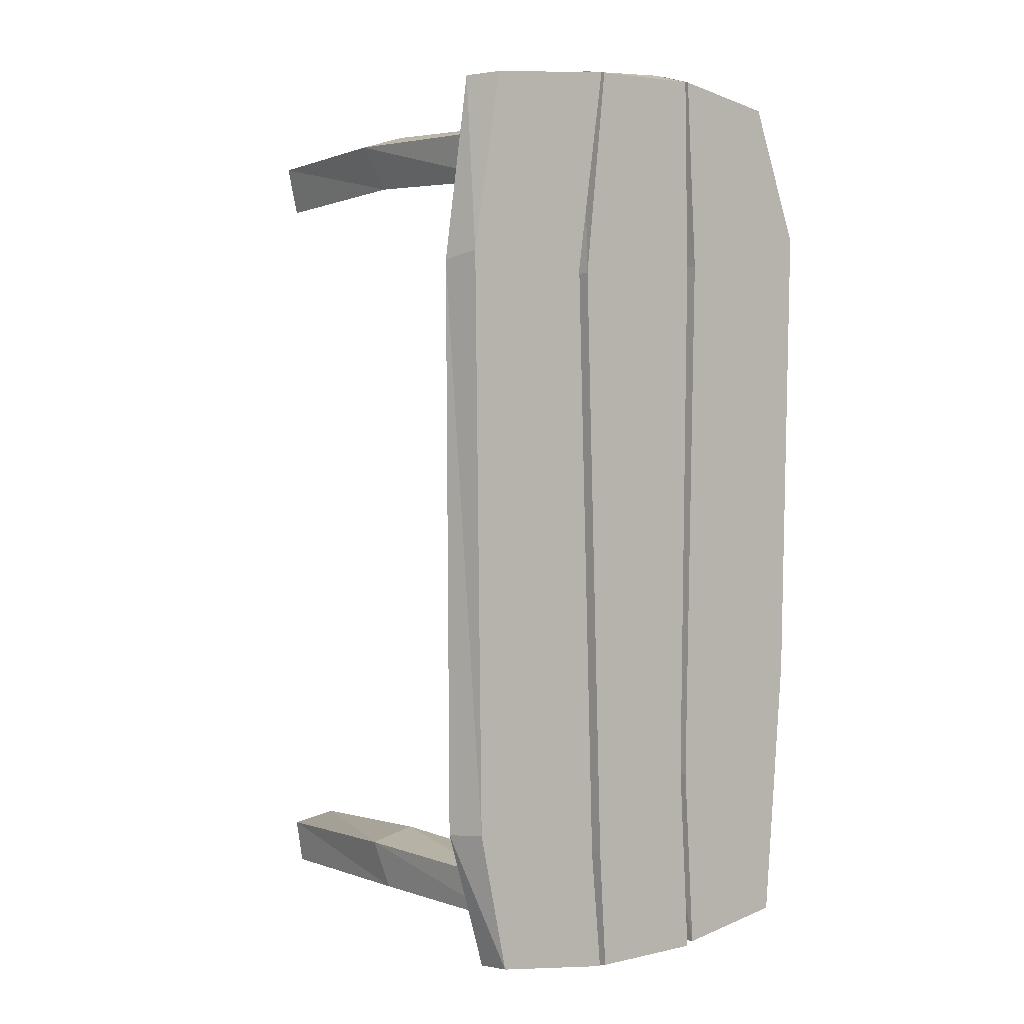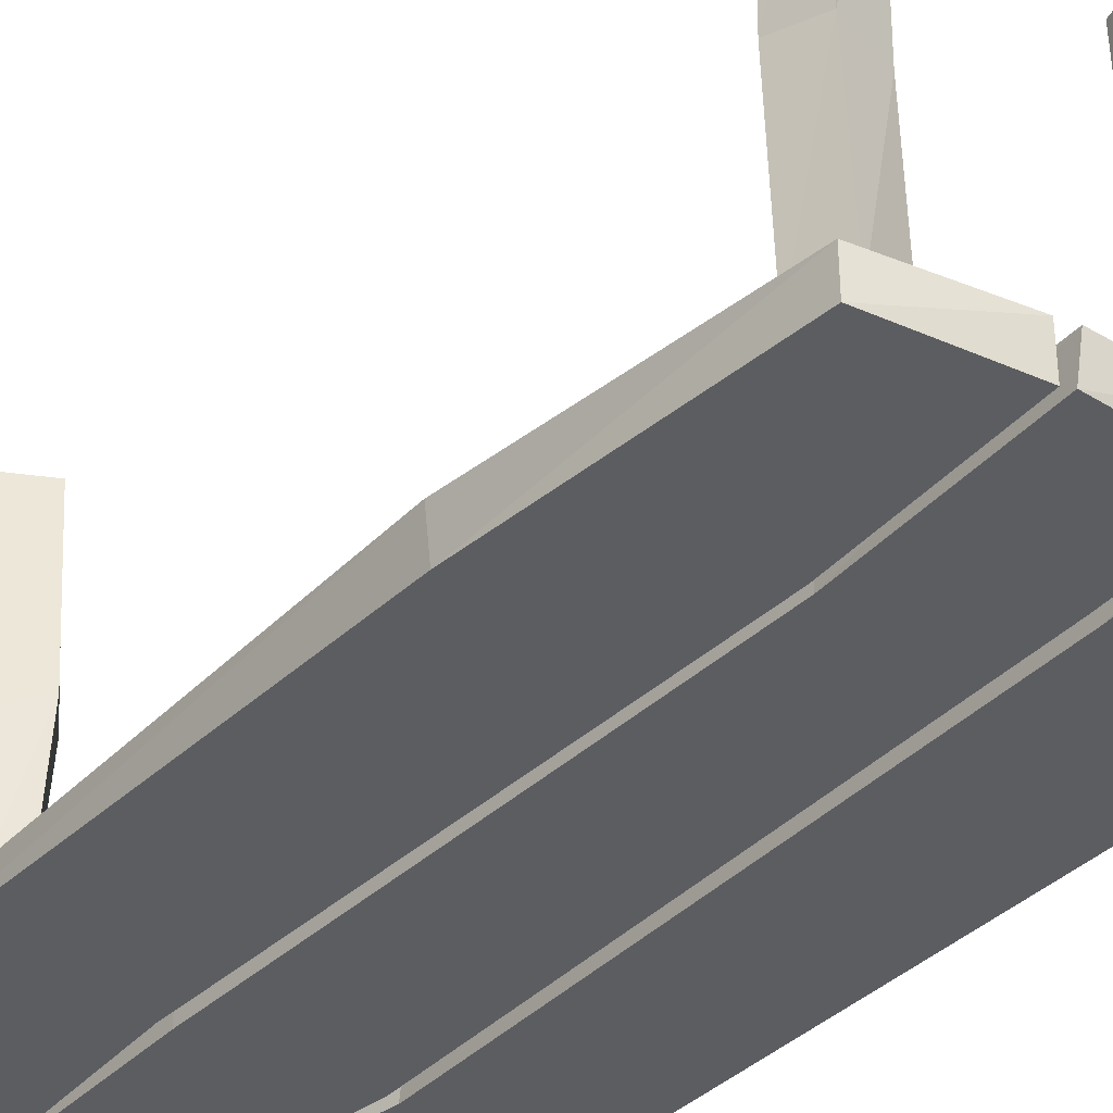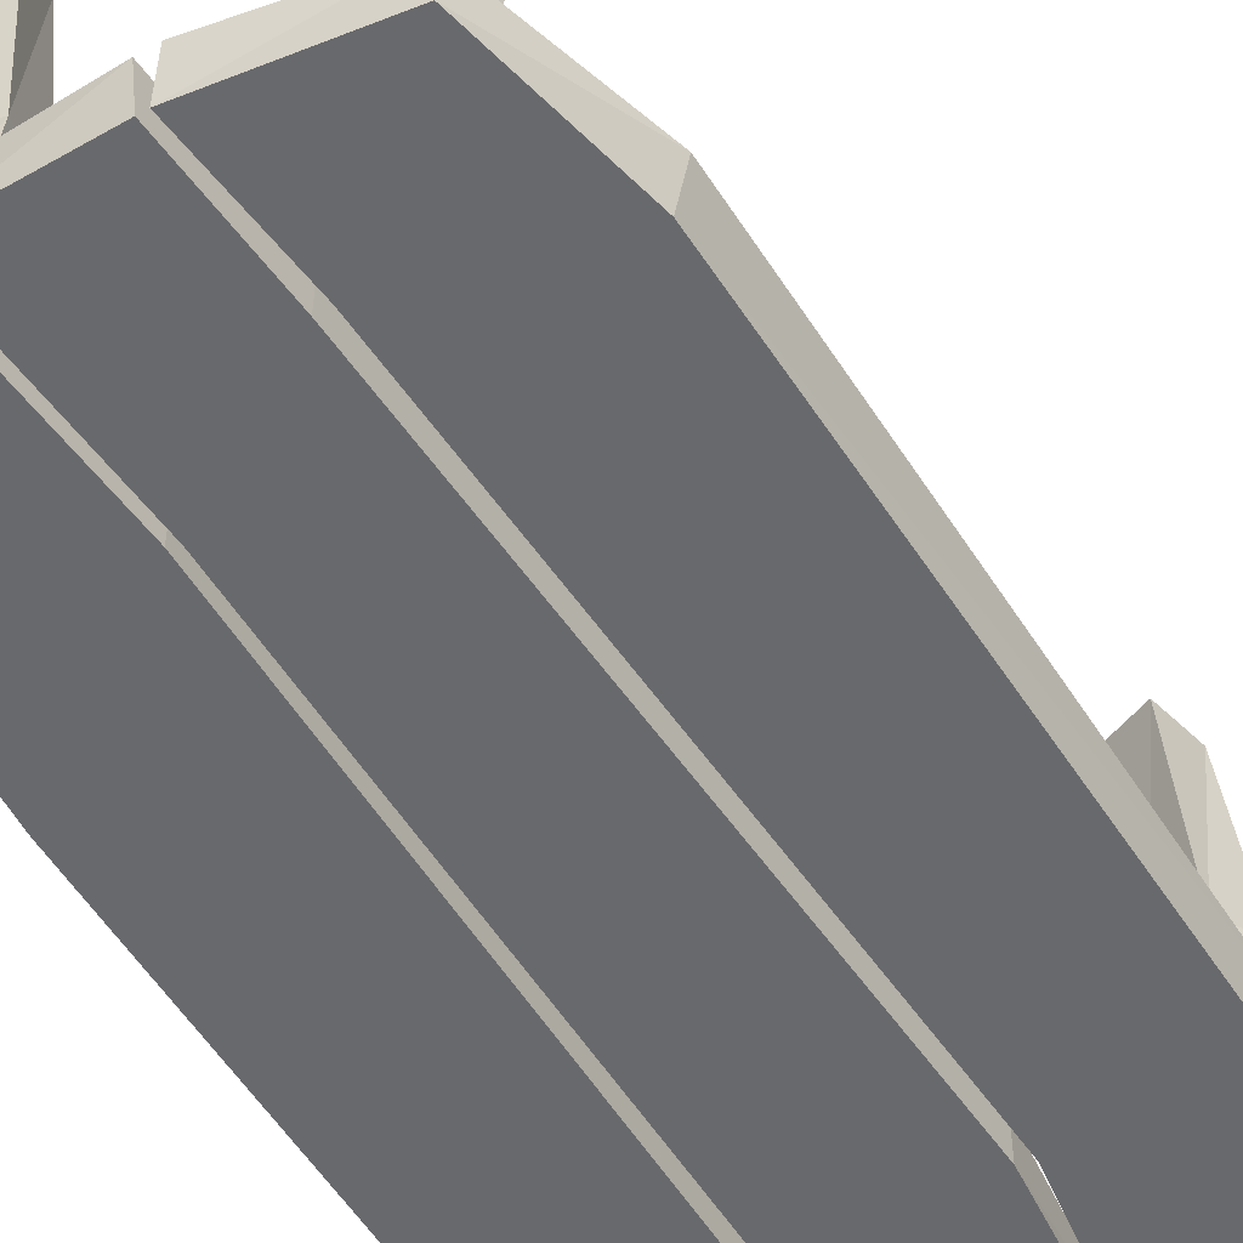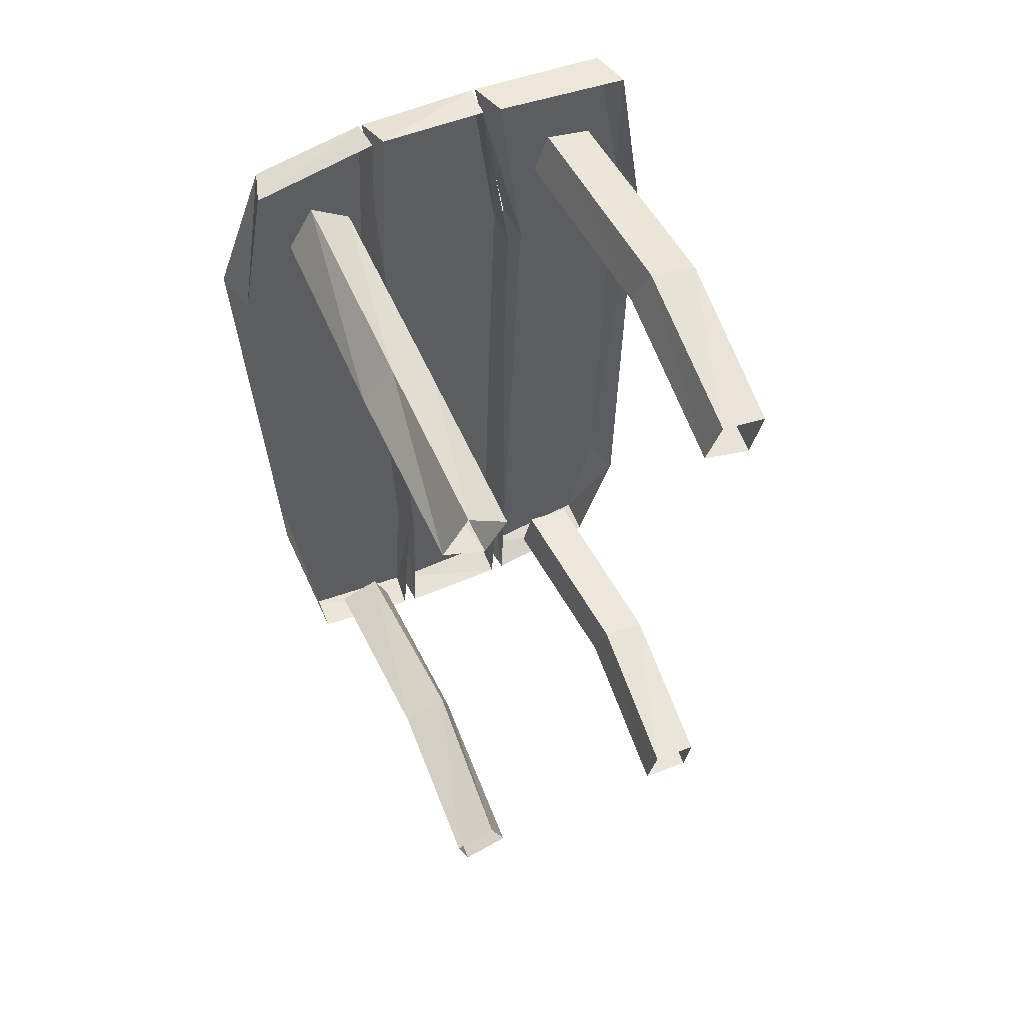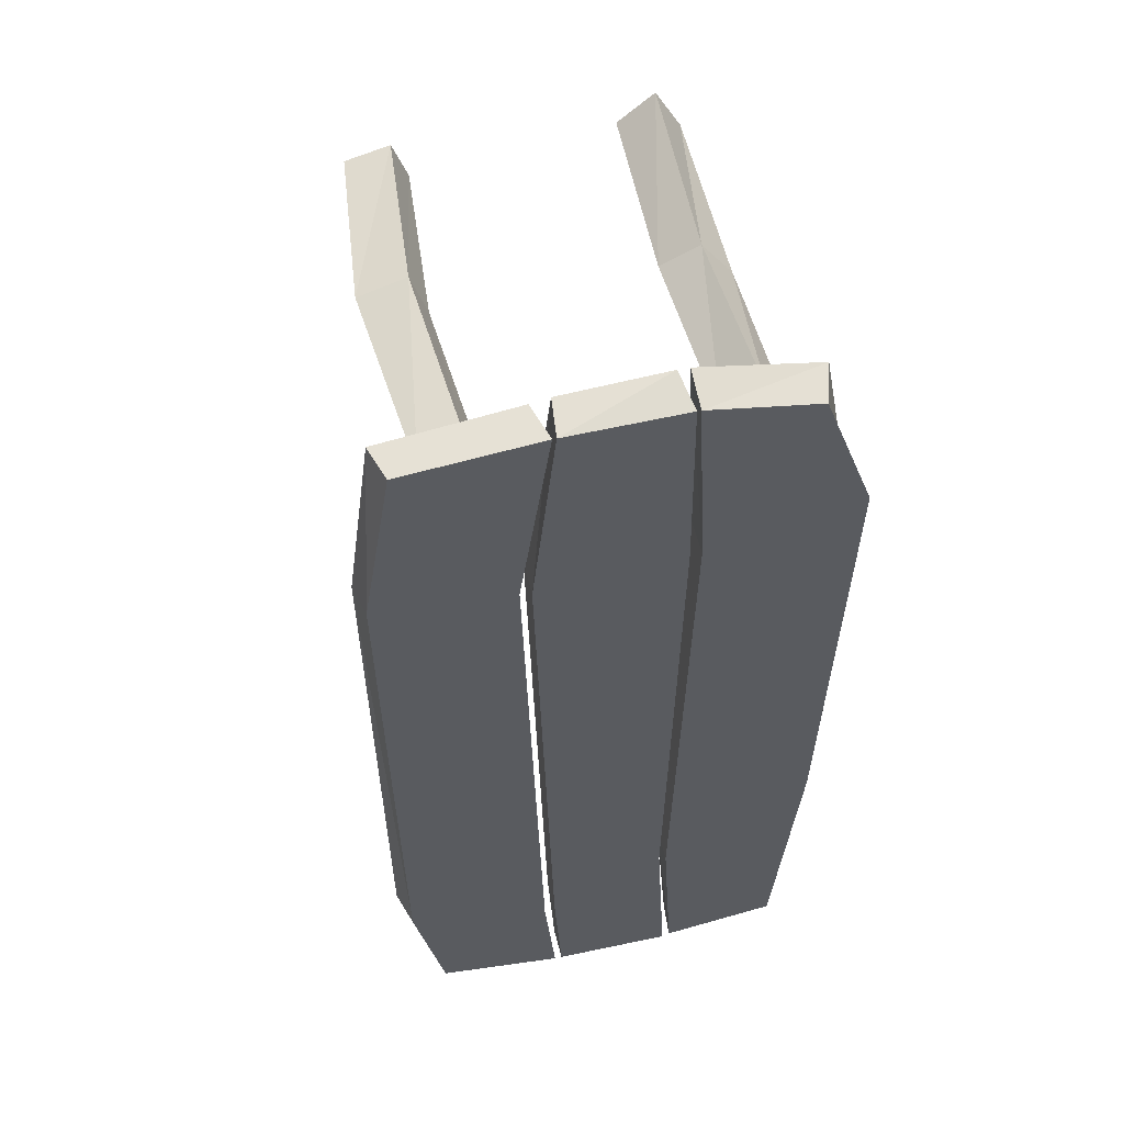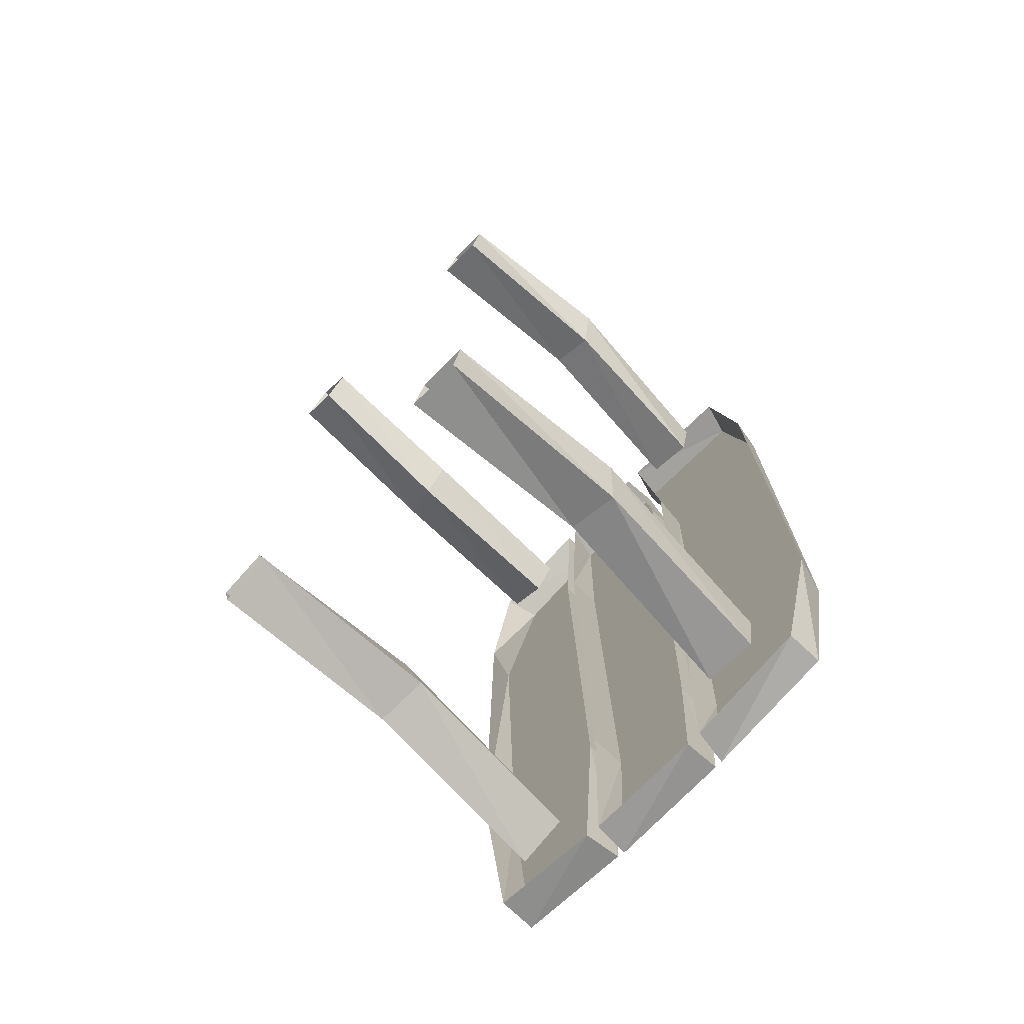
<metadata>
{"format":"obj","ext":"obj","renderer":"f3d","projection":"perspective","resolution":1024,"background":"white","views":[{"elev":2.2,"azim":-39.3,"up":"+Z"},{"elev":-37.1,"azim":141.3,"up":"+Y"},{"elev":-52.8,"azim":-148.7,"up":"+Y"},{"elev":60.0,"azim":155.7,"up":"+Z"},{"elev":53.2,"azim":-12.7,"up":"+Z"},{"elev":-74.3,"azim":-133.9,"up":"+Z"}]}
</metadata>
<code>
v -0.4375 -0.8906 -0.6406
v -0.375 -0.8906 -0.9297
v -0.1094 -0.8906 -0.9688
v -0.1328 -0.8906 -0.7188
v -0.4531 -0.8906 0.5625
v -0.4688 -0.8125 0.5469
v -0.4609 -0.8125 -0.6484
v -0.375 -0.8125 -0.9375
v -0.125 -0.8125 -0.9844
v -0.1328 -0.8125 -0.7188
v -0.1719 -0.8906 0.5391
v -0.3906 -0.8906 0.9297
v -0.4141 -0.8125 0.9297
v -0.1094 -0.8906 0.9609
v -0.1328 -0.8125 0.9688
v -0.1797 -0.8125 0.5391
v -0.1016 -0.8906 0.9609
v 0.1406 -0.8906 0.9688
v 0.125 -0.8125 0.9922
v -0.09375 -0.8125 0.9766
v -0.1484 -0.8906 0.5312
v 0.1484 -0.8906 0.5625
v 0.1484 -0.8125 0.5625
v 0.1328 -0.8906 -0.5703
v 0.1328 -0.8125 -0.5703
v -0.1484 -0.8125 0.5312
v -0.1094 -0.8906 -0.7188
v -0.1094 -0.8125 -0.7188
v -0.09375 -0.8906 -0.9688
v 0.1562 -0.8906 -0.9688
v 0.1484 -0.8125 -0.9766
v -0.09375 -0.8125 -0.9844
v 0.1484 -0.8906 0.9688
v 0.375 -0.8906 0.9297
v 0.3984 -0.8125 0.9453
v 0.1484 -0.8125 0.9922
v 0.1719 -0.8906 0.5625
v 0.4844 -0.8906 0.6406
v 0.4609 -0.8125 0.625
v 0.4609 -0.8906 -0.3594
v 0.4766 -0.8125 -0.3672
v 0.1719 -0.8125 0.5625
v 0.1484 -0.8906 -0.5781
v 0.1484 -0.8125 -0.5781
v 0.1719 -0.8906 -0.9609
v 0.4141 -0.8906 -0.9219
v 0.4141 -0.8125 -0.9219
v 0.1797 -0.8125 -0.9688
v 0.2188 -0.3984 -0.8203
v 0.3203 -0.3906 -0.8438
v 0.3359 -0.7969 -0.875
v 0.2344 -0.7969 -0.8438
v 0.2422 -0.375 -0.7188
v 0.2656 0 -0.75
v 0.2344 0 -0.8438
v 0.3359 0 -0.875
v 0.3438 -0.375 -0.75
v 0.3594 -0.7969 -0.7812
v 0.2656 -0.7969 -0.75
v 0.3594 0 -0.7812
v 0.3516 -0.3984 0.7656
v 0.2891 -0.3906 0.8438
v 0.2969 -0.7969 0.8828
v 0.3516 -0.7969 0.7891
v 0.2656 -0.375 0.7031
v 0.2656 0 0.7422
v 0.3516 0 0.7891
v 0.2969 0 0.8828
v 0.2109 -0.375 0.7891
v 0.2188 -0.7969 0.8203
v 0.2656 -0.7969 0.7422
v 0.2188 0 0.8203
v -0.3281 -0.3984 0.7422
v -0.2344 -0.3906 0.7812
v -0.2031 -0.7969 0.7656
v -0.3047 -0.7969 0.7266
v -0.3672 -0.375 0.8359
v -0.3281 0 0.8281
v -0.3047 0 0.7266
v -0.2031 0 0.7656
v -0.2656 -0.375 0.8672
v -0.2344 -0.7969 0.8516
v -0.3281 -0.7969 0.8281
v -0.2344 0 0.8516
v -0.3203 -0.3984 -0.8516
v -0.2188 -0.3906 -0.8203
v -0.1875 -0.7969 -0.8438
v -0.2969 -0.7969 -0.8594
v -0.3438 -0.375 -0.75
v -0.3125 0 -0.7656
v -0.2969 0 -0.8594
v -0.1875 0 -0.8438
v -0.2422 -0.375 -0.7266
v -0.2109 -0.7969 -0.75
v -0.3125 -0.7969 -0.7656
v -0.2109 0 -0.75
f 1 2 3
f 1 3 4
f 1 4 5
f 4 11 5
f 5 11 12
f 12 11 14
f 17 21 22
f 17 22 18
f 21 27 24
f 21 24 22
f 27 29 30
f 27 30 24
f 33 37 38
f 33 38 34
f 37 43 40
f 37 40 38
f 43 45 46
f 43 46 40
f 1 5 6
f 1 6 7
f 1 7 2
f 2 7 8
f 2 8 3
f 3 8 9
f 3 9 4
f 4 9 10
f 4 10 11
f 5 12 13
f 5 13 6
f 12 14 15
f 12 15 13
f 14 11 16
f 14 16 15
f 11 10 16
f 17 18 19
f 17 19 20
f 17 20 21
f 18 22 23
f 18 23 19
f 22 24 25
f 22 25 23
f 20 26 21
f 21 26 27
f 26 28 27
f 27 28 29
f 24 30 31
f 24 31 25
f 29 28 32
f 29 32 30
f 30 32 31
f 33 34 35
f 33 35 36
f 33 36 37
f 34 38 39
f 34 39 35
f 38 40 41
f 38 41 39
f 36 42 37
f 37 42 43
f 42 44 43
f 43 44 45
f 40 46 47
f 40 47 41
f 45 44 48
f 45 48 46
f 46 48 47
f 49 50 51
f 49 51 52
f 49 52 53
f 49 53 54
f 49 54 55
f 49 55 50
f 50 55 56
f 50 56 57
f 50 57 58
f 50 58 51
f 53 52 59
f 53 59 57
f 53 57 60
f 53 60 54
f 57 59 58
f 56 60 57
f 61 62 63
f 61 63 64
f 61 64 65
f 61 65 66
f 61 66 67
f 61 67 62
f 62 67 68
f 62 68 69
f 62 69 70
f 62 70 63
f 65 64 71
f 65 71 69
f 65 69 72
f 65 72 66
f 69 71 70
f 68 72 69
f 73 74 75
f 73 75 76
f 73 76 77
f 73 77 78
f 73 78 79
f 73 79 74
f 74 79 80
f 74 80 81
f 74 81 82
f 74 82 75
f 77 76 83
f 77 83 81
f 77 81 84
f 77 84 78
f 81 83 82
f 80 84 81
f 85 86 87
f 85 87 88
f 85 88 89
f 85 89 90
f 85 90 91
f 85 91 86
f 86 91 92
f 86 92 93
f 86 93 94
f 86 94 87
f 89 88 95
f 89 95 93
f 89 93 96
f 89 96 90
f 93 95 94
f 92 96 93

</code>
